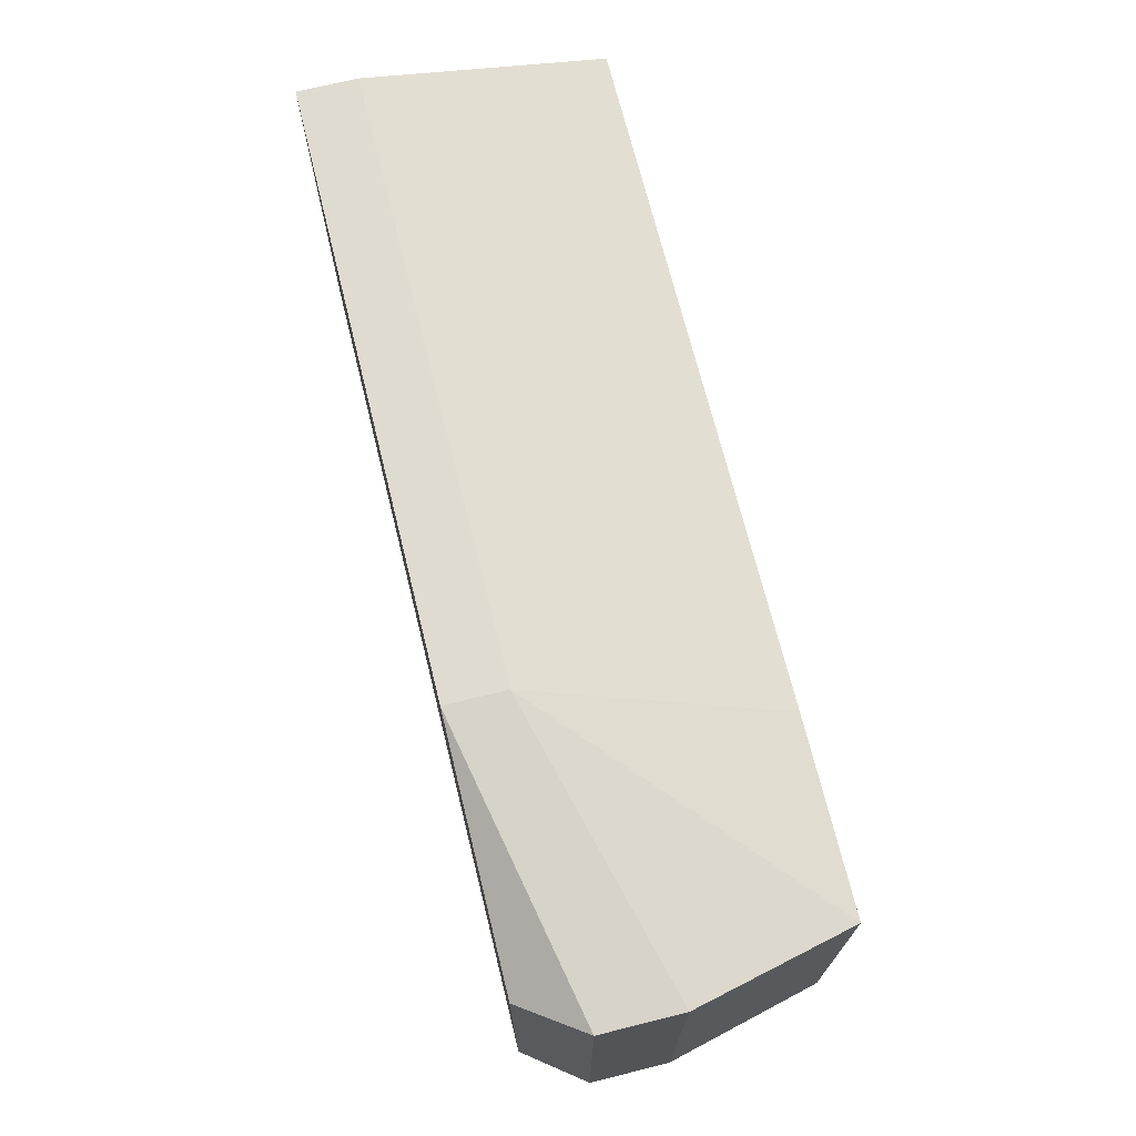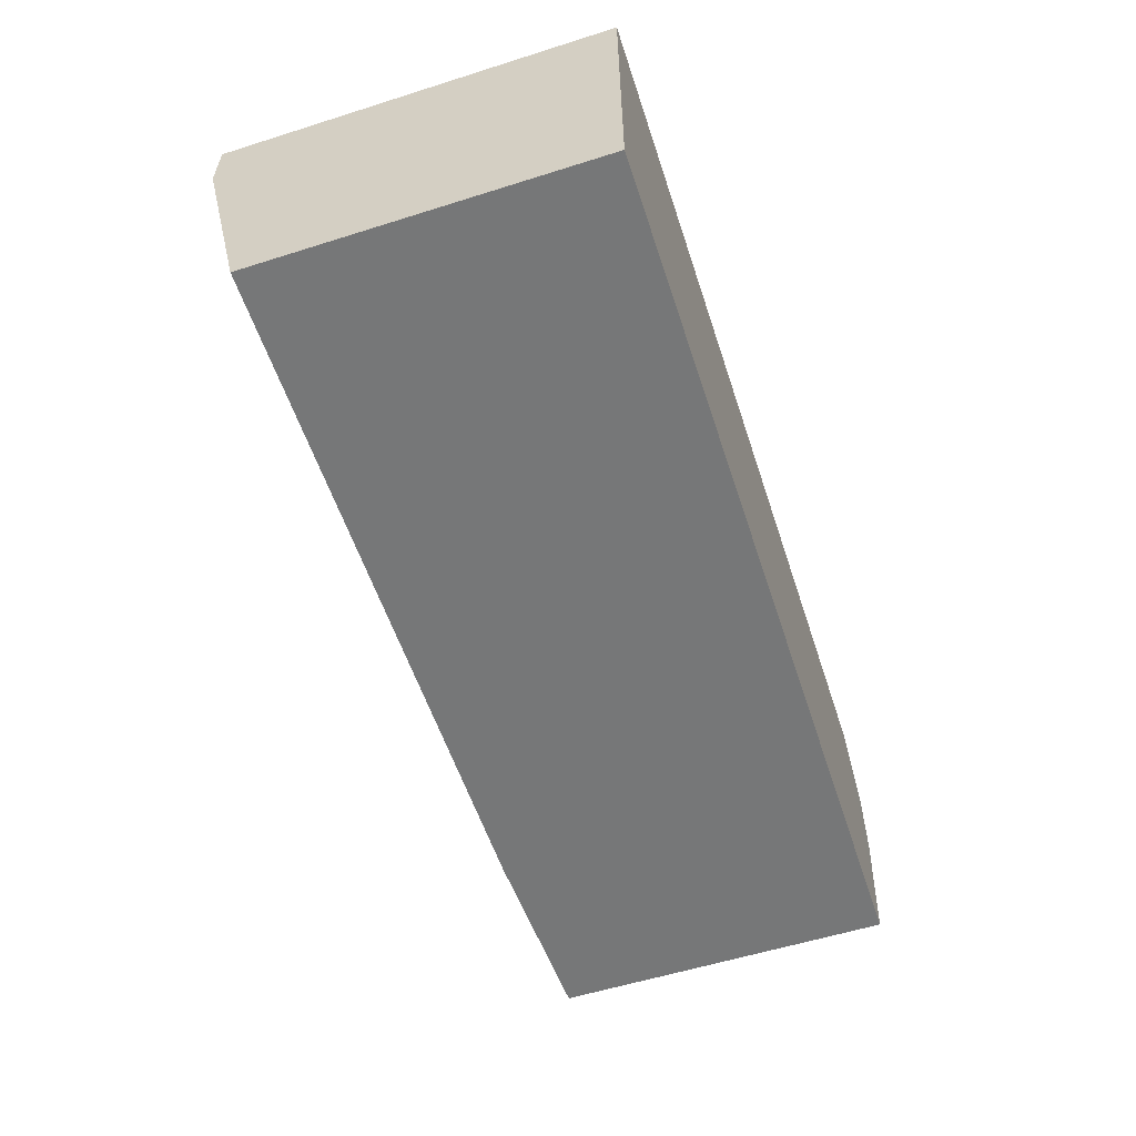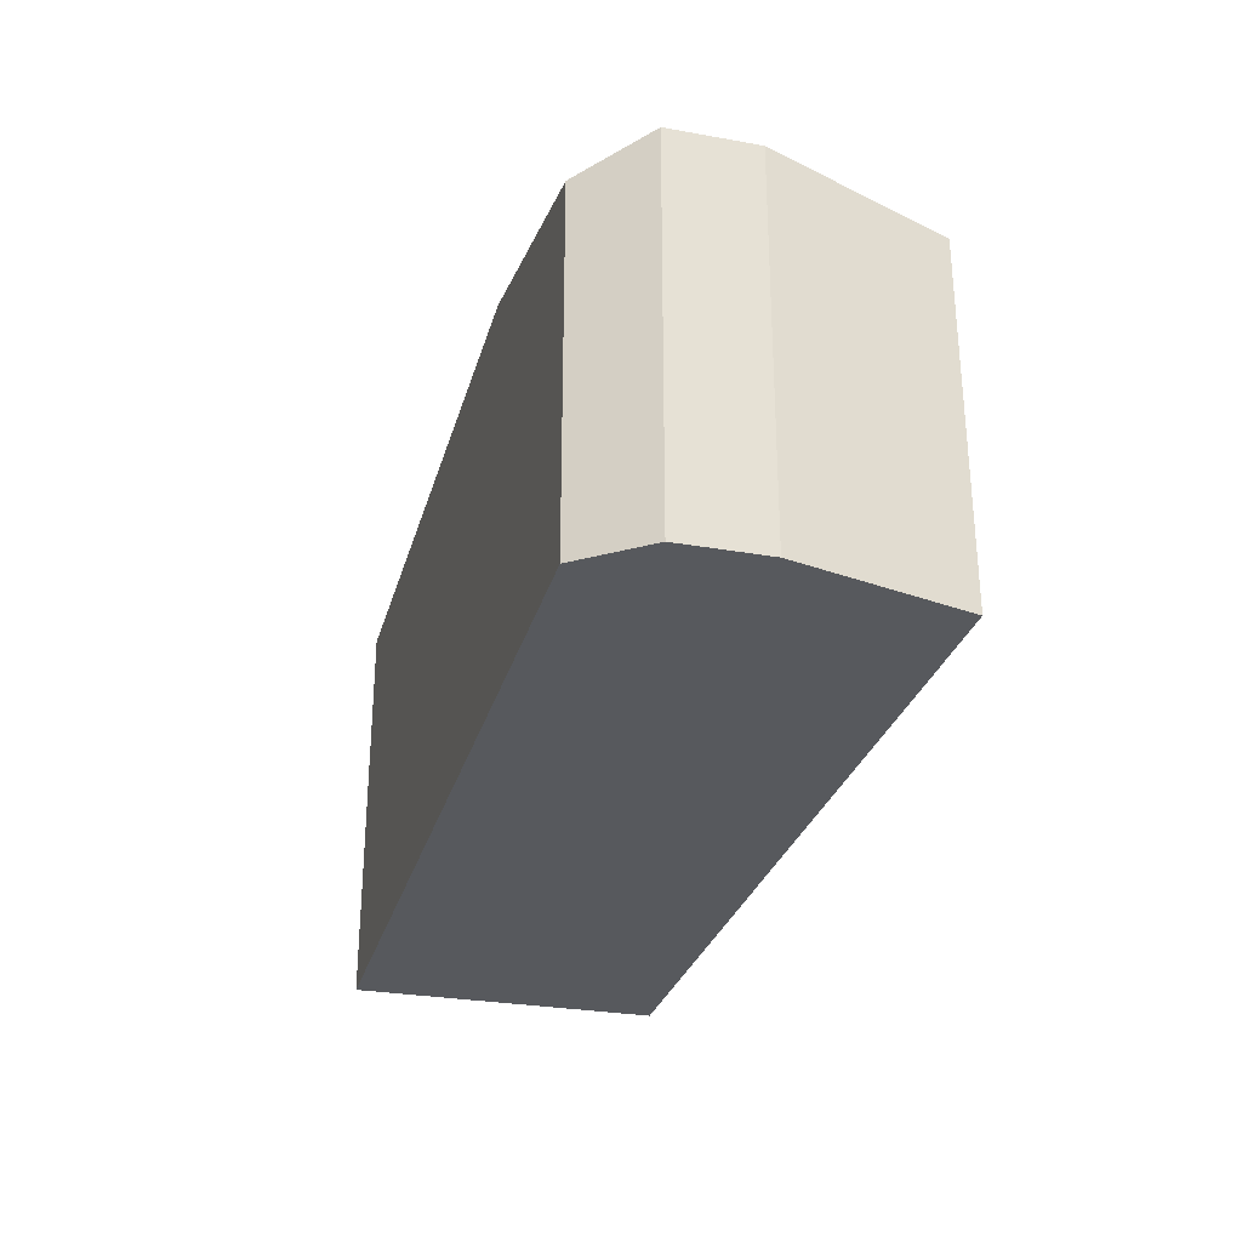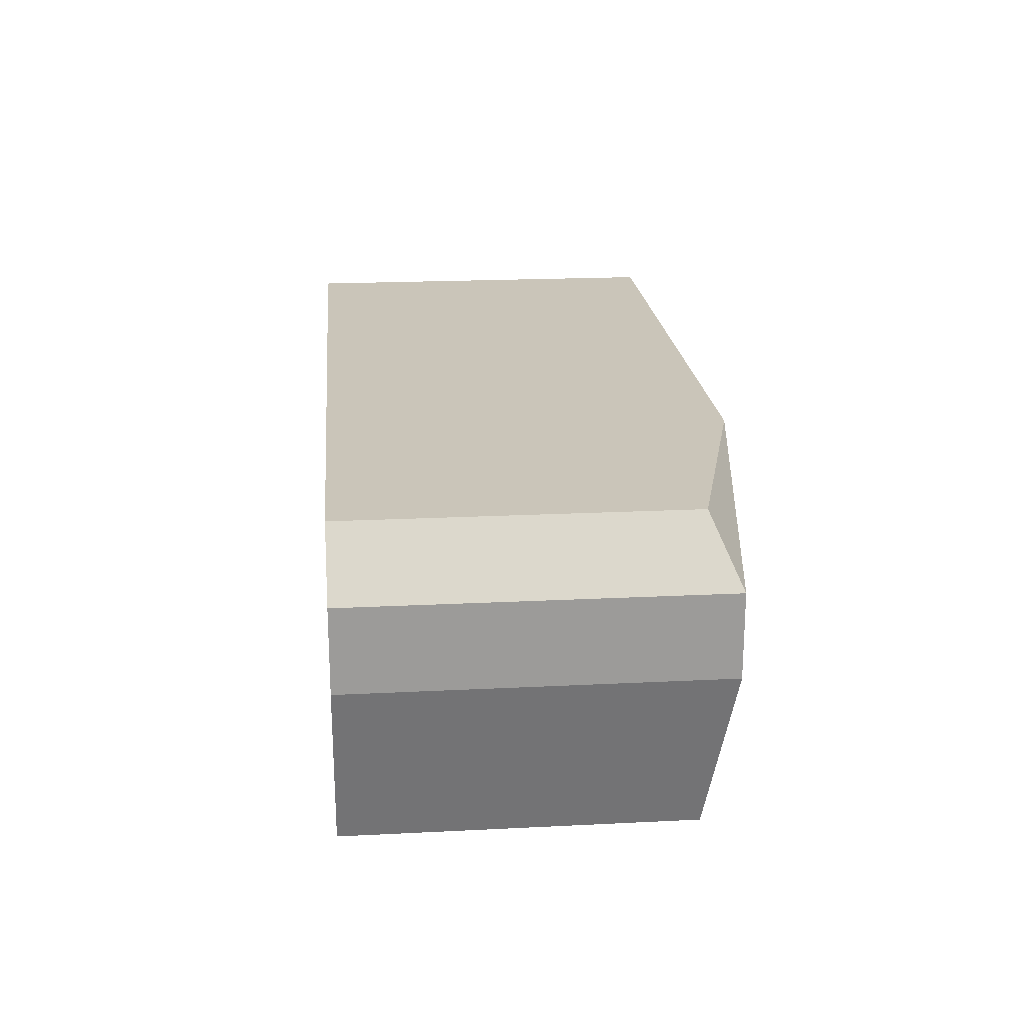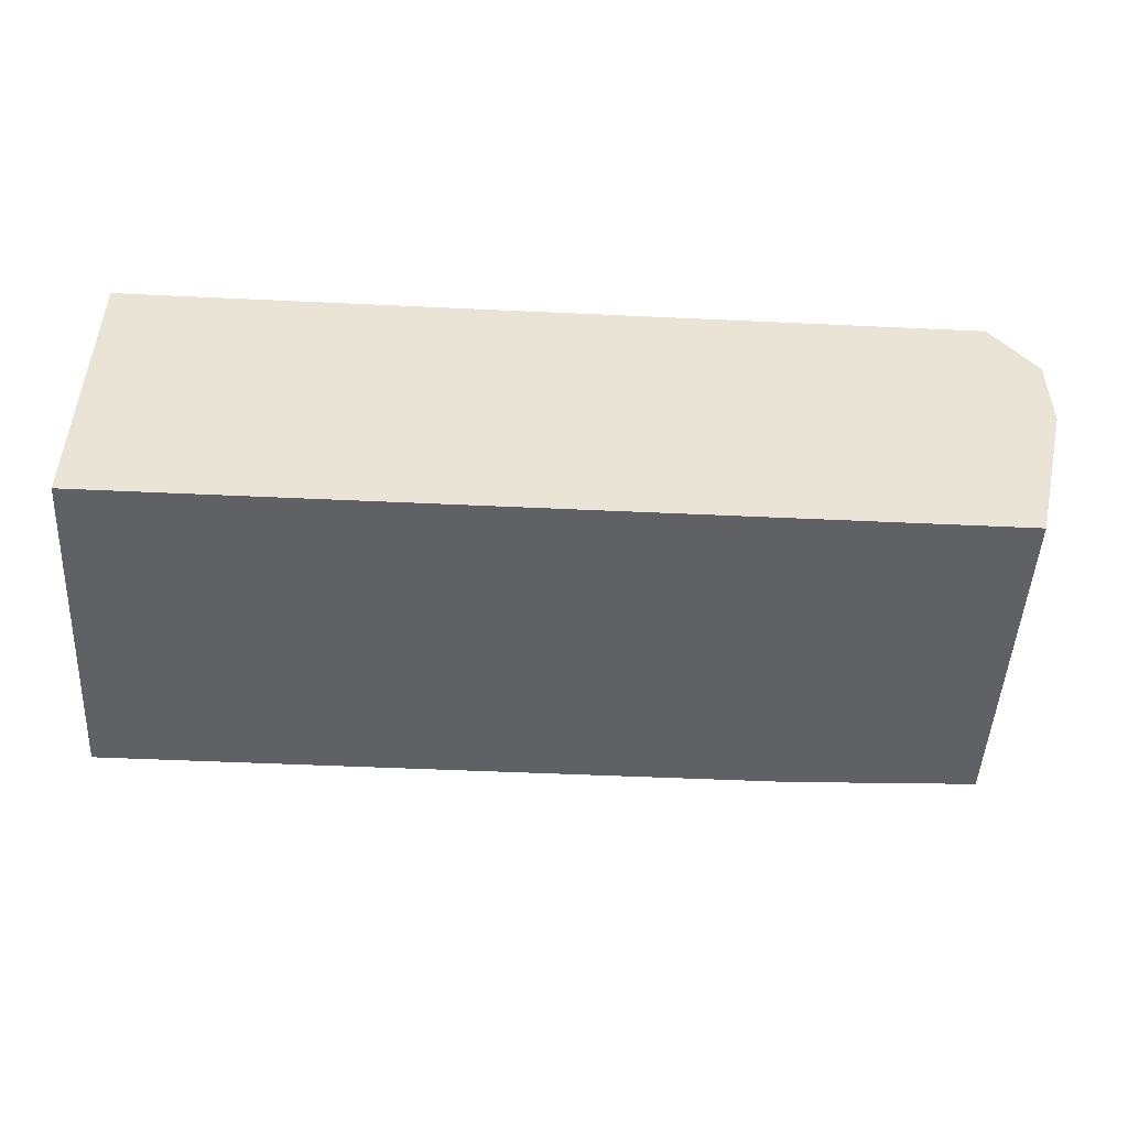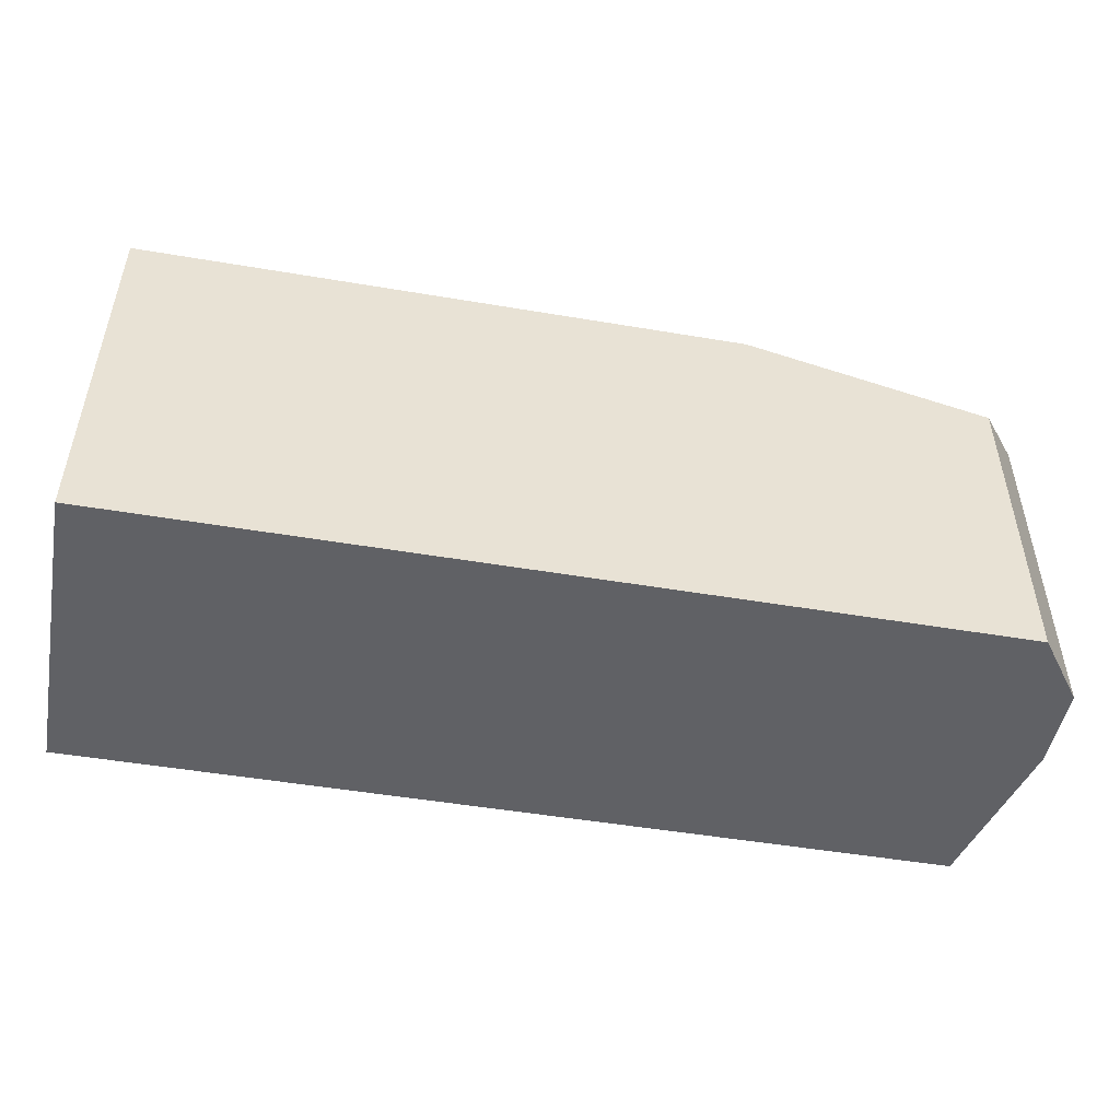
<metadata>
{"format":"obj","ext":"obj","renderer":"f3d","projection":"perspective","resolution":1024,"background":"white","views":[{"elev":70.1,"azim":-103.9,"up":"+Z"},{"elev":-57.0,"azim":108.2,"up":"+Y"},{"elev":-29.0,"azim":-104.9,"up":"+Z"},{"elev":20.6,"azim":-95.2,"up":"+Y"},{"elev":-48.7,"azim":177.0,"up":"+Y"},{"elev":-49.3,"azim":169.4,"up":"+Z"}]}
</metadata>
<code>
v 296.2 43 -164.5
v 296.2 43 -161.3
v 295.8 44.55 -164.5
v 296.2 44.55 -164.5
v 304.5 43 -164.5
v 298 43 -161.3
v 298.6 45.32 -160.7
v 295.8 44.55 -161.1
v 295.8 45.32 -164.5
v 296.2 45.9 -164.5
v 304.5 45.9 -164.5
v 304.5 43 -161.3
v 304.5 45.32 -160.7
v 298.6 45.9 -160.7
v 295.8 45.32 -161.1
v 296.2 45.9 -161.3
v 304.5 45.9 -160.7
f 1 2 8
f 1 8 3
f 1 3 9
f 1 9 4
f 1 4 10
f 1 10 11
f 1 11 5
f 1 5 12
f 1 12 6
f 1 6 2
f 2 6 7
f 2 7 8
f 3 8 15
f 3 15 9
f 4 9 10
f 5 11 17
f 5 17 13
f 5 13 12
f 6 12 13
f 6 13 7
f 7 13 17
f 7 17 14
f 7 14 15
f 7 15 8
f 9 15 16
f 9 16 10
f 10 16 14
f 10 14 17
f 10 17 11
f 14 16 15

</code>
